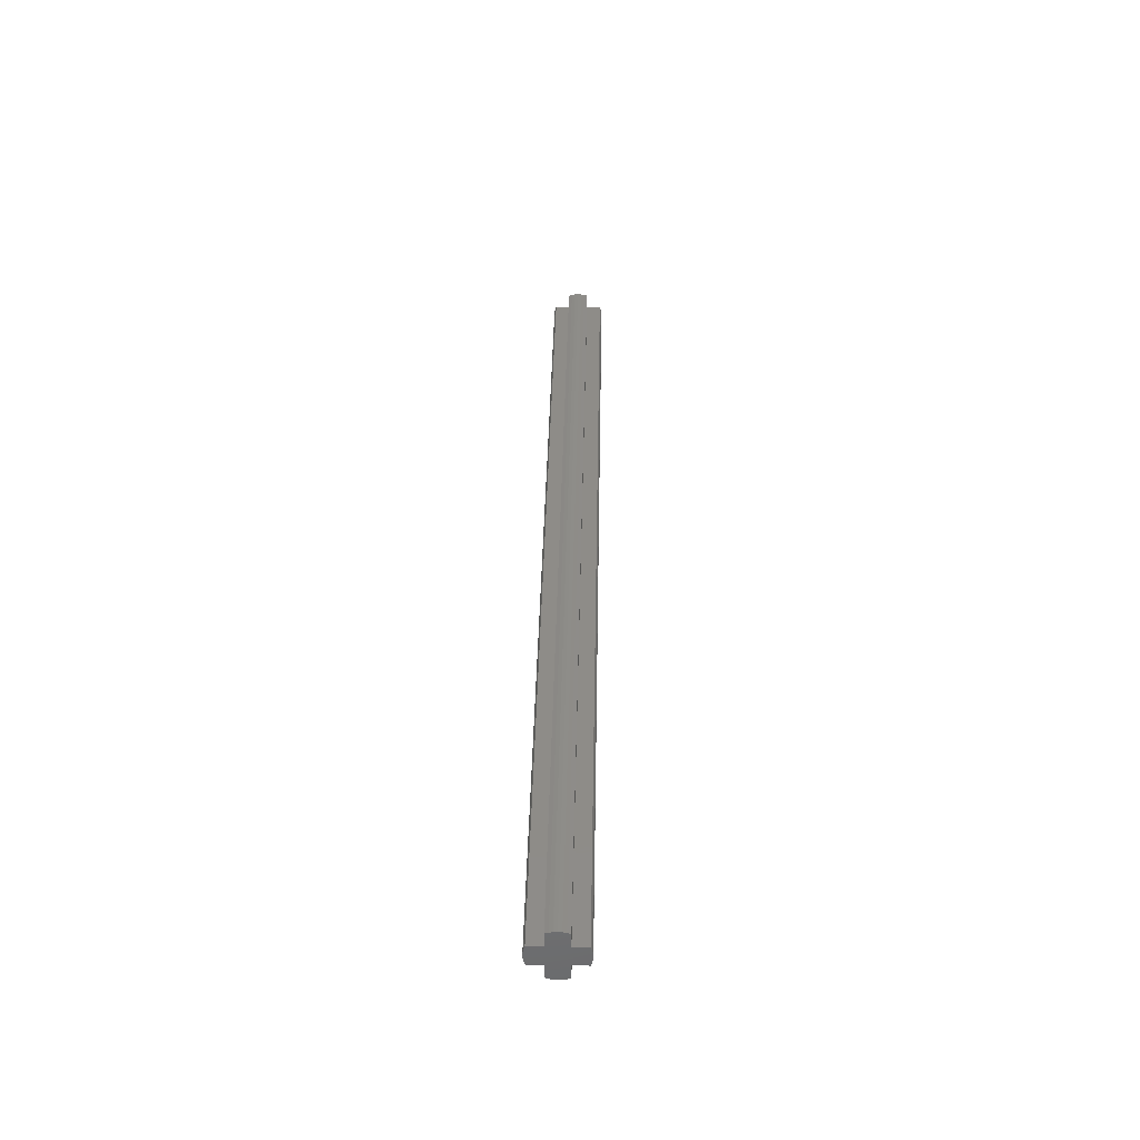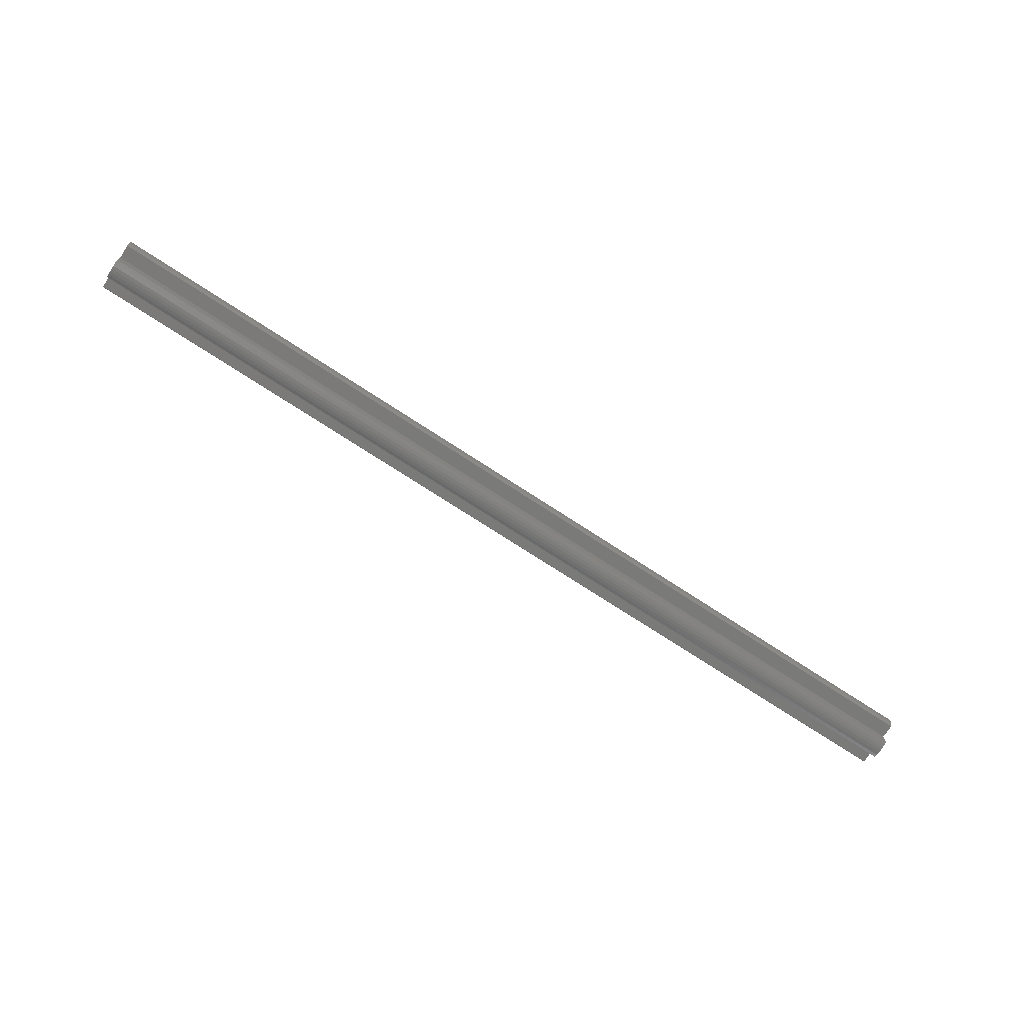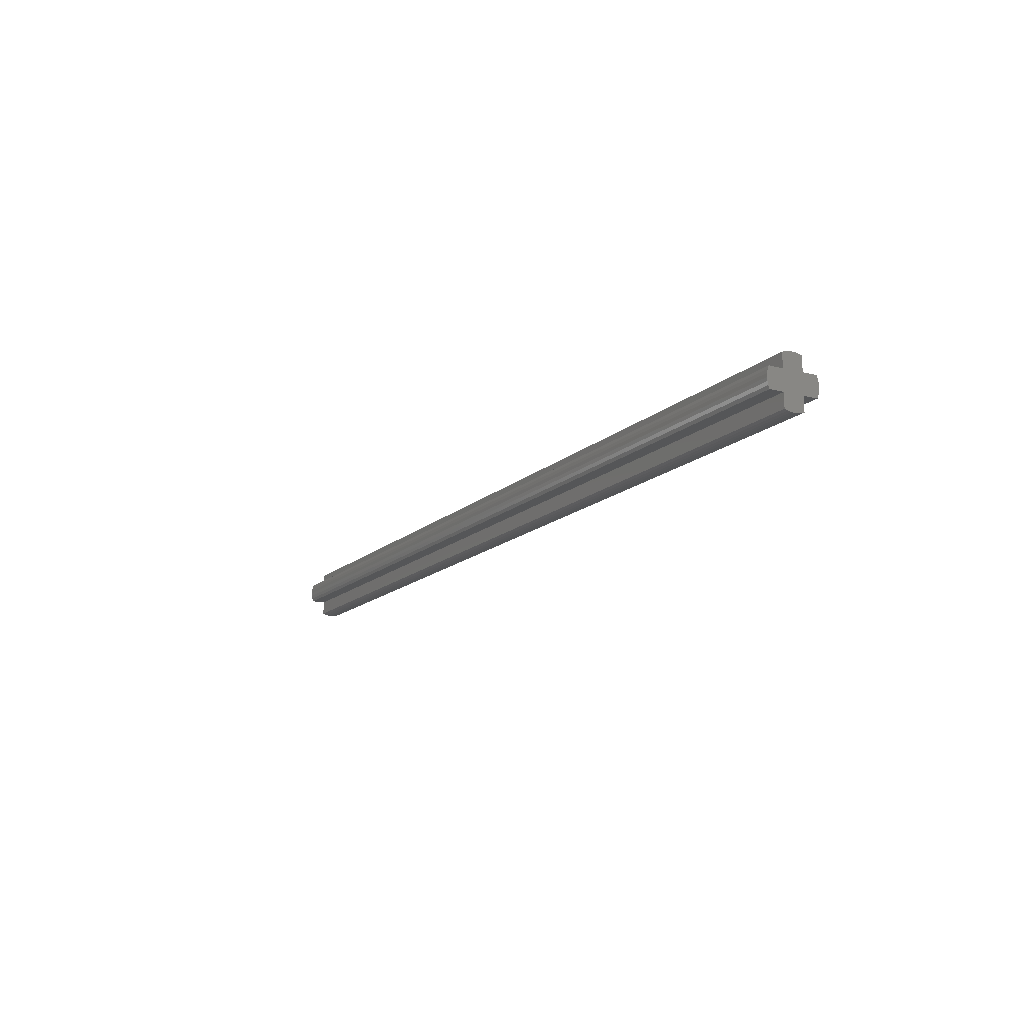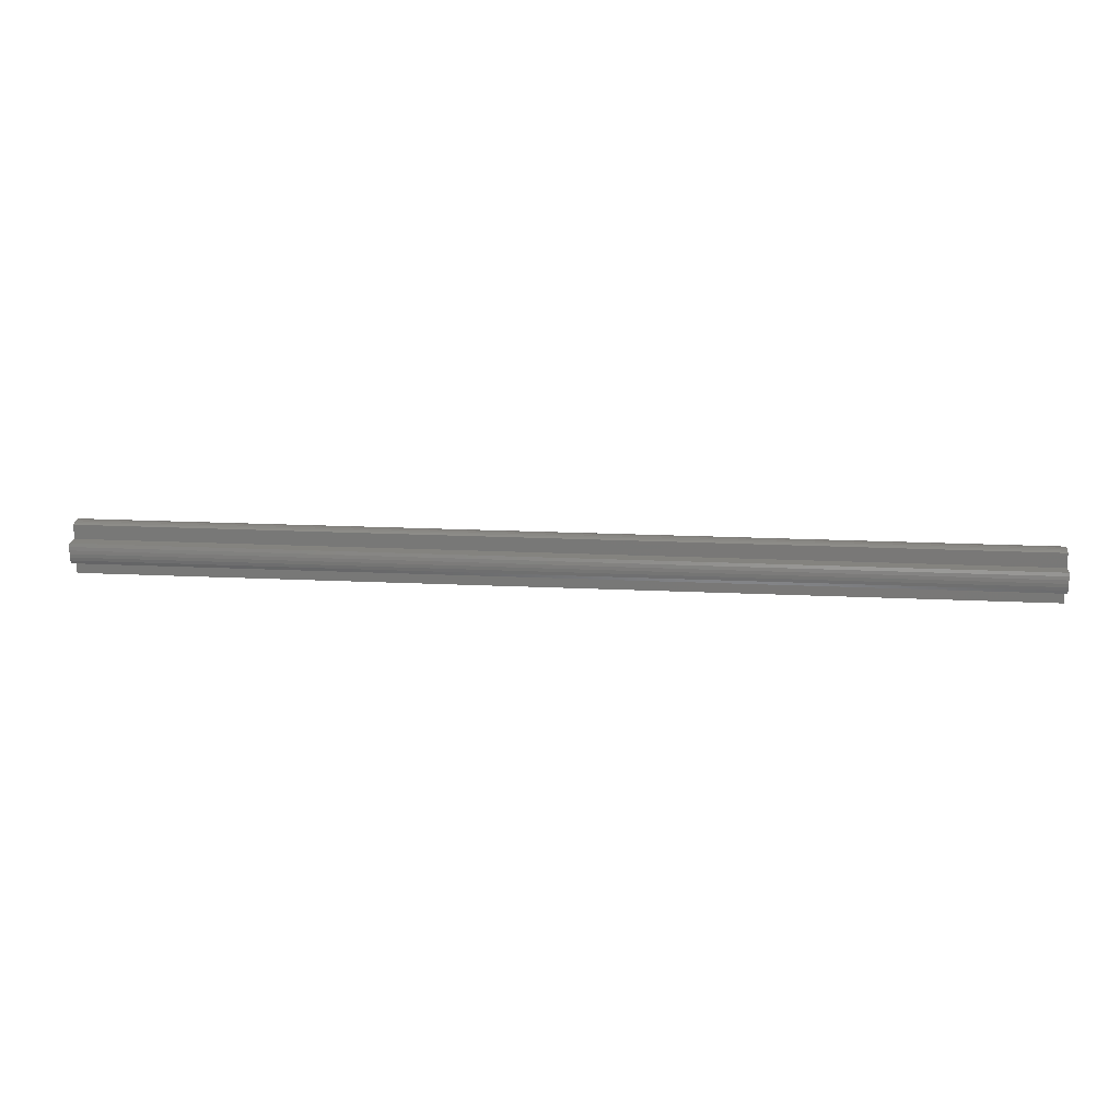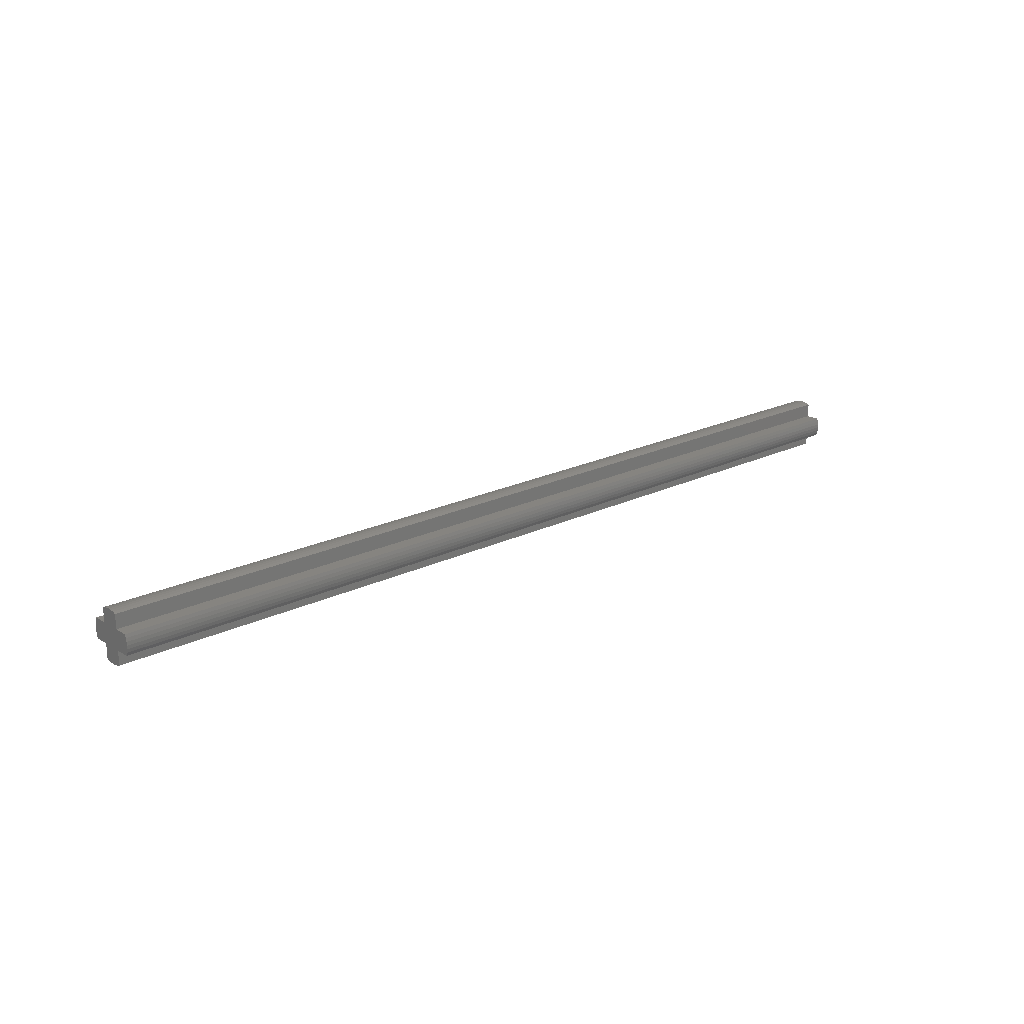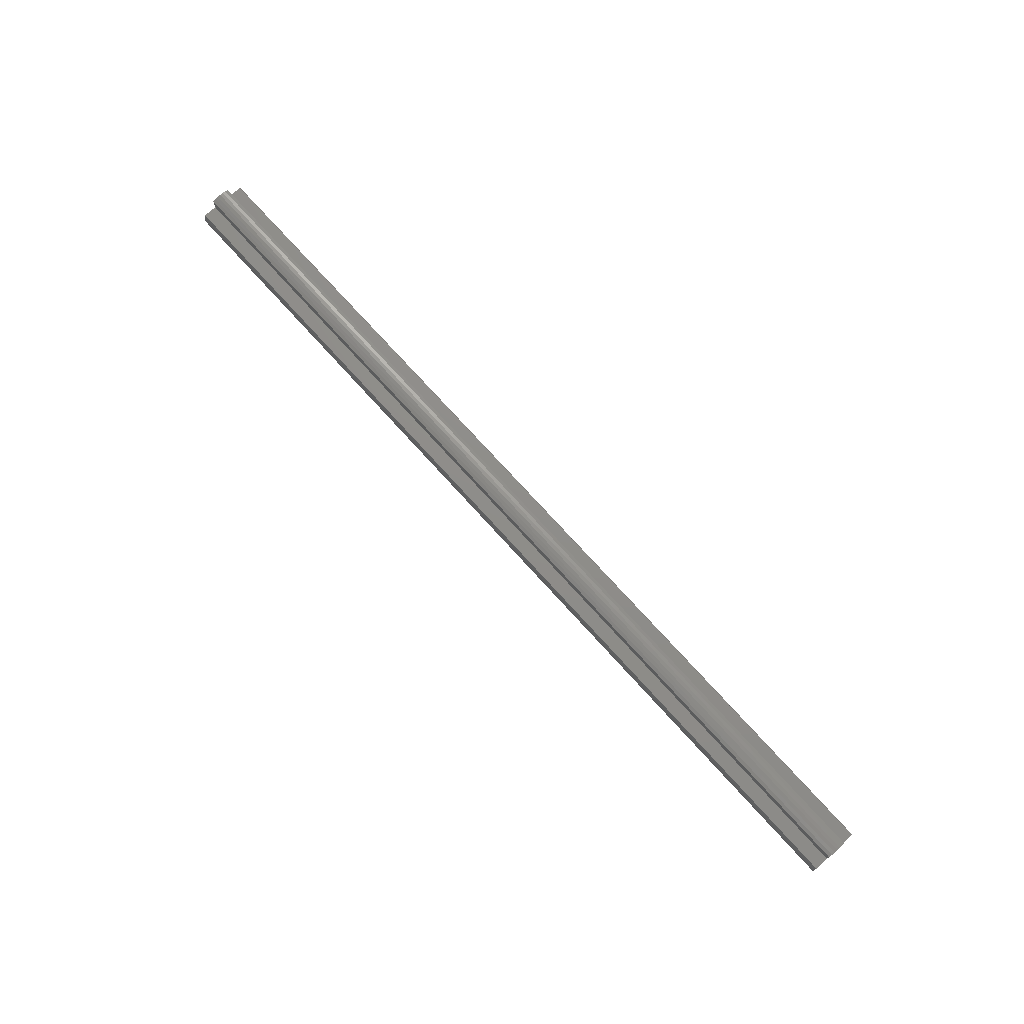
<metadata>
{"format":"stl","ext":"stl","renderer":"f3d","projection":"perspective","resolution":1024,"background":"white","views":[{"elev":37.6,"azim":-88.9,"up":"+Y"},{"elev":-73.3,"azim":146.8,"up":"+Z"},{"elev":-14.9,"azim":60.9,"up":"+Z"},{"elev":17.9,"azim":5.5,"up":"+Z"},{"elev":20.1,"azim":-42.1,"up":"+Z"},{"elev":73.9,"azim":47.9,"up":"+Y"}]}
</metadata>
<code>
# stl→obj: 80 verts, 124 faces
v -64 3.477 -0.9318
v 64 3.477 -0.9318
v 64 3.326 -1.378
v -64 3.326 -1.378
v -64 3.569 -0.4699
v 64 3.569 -0.4699
v -64 3.6 0
v 64 3.6 0
v -64 3.569 0.4699
v 64 3.569 0.4699
v -64 3.478 0.9318
v 64 3.478 0.9318
v -64 3.326 1.378
v 64 3.326 1.378
v -64 -3.477 -0.9318
v 64 -3.326 -1.378
v 64 -3.477 -0.9318
v -64 -3.326 -1.378
v -64 -3.569 -0.4699
v 64 -3.569 -0.4699
v -64 -3.6 0
v 64 -3.6 0
v -64 -3.569 0.4699
v 64 -3.569 0.4699
v -64 -3.478 0.9318
v 64 -3.478 0.9318
v -64 -3.326 1.378
v 64 -3.326 1.378
v -64 -0.9318 -3.477
v 64 -0.9318 -3.477
v 64 -1.378 -3.326
v -64 -1.378 -3.326
v -64 -0.4699 -3.569
v 64 -0.4699 -3.569
v -64 0 -3.6
v 64 0 -3.6
v -64 0.4699 -3.569
v 64 0.4699 -3.569
v -64 0.9318 -3.478
v 64 0.9318 -3.478
v -64 1.378 -3.326
v 64 1.378 -3.326
v -64 -0.9318 3.477
v 64 -1.378 3.326
v 64 -0.9318 3.477
v -64 -1.378 3.326
v -64 -0.4699 3.569
v 64 -0.4699 3.569
v -64 0 3.6
v 64 0 3.6
v -64 0.4699 3.569
v 64 0.4699 3.569
v -64 0.9318 3.478
v 64 0.9318 3.478
v -64 1.378 3.326
v 64 1.378 3.326
v -64 1.378 -1.377
v 64 1.378 -1.377
v 64 3.326 -1.377
v -64 3.326 -1.377
v -64 1.377 1.378
v 64 1.377 1.378
v 64 1.377 3.326
v -64 1.377 3.326
v -64 -1.378 1.377
v 64 -1.378 1.377
v 64 -3.326 1.377
v -64 -3.326 1.377
v -64 -1.377 -1.378
v 64 -1.377 -1.378
v 64 -1.377 -3.326
v -64 -1.377 -3.326
v 64 1.378 1.378
v 64 1.378 -1.378
v 64 -1.378 1.378
v 64 -1.378 -1.378
v -64 1.378 1.378
v -64 1.378 -1.378
v -64 -1.378 1.378
v -64 -1.378 -1.378
f 1 2 3
f 3 4 1
f 5 6 2
f 2 1 5
f 7 8 6
f 6 5 7
f 9 10 8
f 8 7 9
f 11 12 10
f 10 9 11
f 13 14 12
f 12 11 13
f 14 3 2
f 2 12 14
f 12 2 6
f 6 10 12
f 10 6 8
f 13 1 4
f 1 13 11
f 11 5 1
f 5 11 9
f 9 7 5
f 15 16 17
f 16 15 18
f 19 17 20
f 17 19 15
f 21 20 22
f 20 21 19
f 23 22 24
f 22 23 21
f 25 24 26
f 24 25 23
f 27 26 28
f 26 27 25
f 28 17 16
f 17 28 26
f 26 20 17
f 20 26 24
f 24 22 20
f 27 18 15
f 15 25 27
f 25 15 19
f 19 23 25
f 23 19 21
f 29 30 31
f 31 32 29
f 33 34 30
f 30 29 33
f 35 36 34
f 34 33 35
f 37 38 36
f 36 35 37
f 39 40 38
f 38 37 39
f 41 42 40
f 40 39 41
f 42 31 30
f 30 40 42
f 40 30 34
f 34 38 40
f 38 34 36
f 41 29 32
f 29 41 39
f 39 33 29
f 33 39 37
f 37 35 33
f 43 44 45
f 44 43 46
f 47 45 48
f 45 47 43
f 49 48 50
f 48 49 47
f 51 50 52
f 50 51 49
f 53 52 54
f 52 53 51
f 55 54 56
f 54 55 53
f 56 45 44
f 45 56 54
f 54 48 45
f 48 54 52
f 52 50 48
f 55 46 43
f 43 53 55
f 53 43 47
f 47 51 53
f 51 47 49
f 57 42 41
f 42 57 58
f 57 59 58
f 59 57 60
f 61 14 13
f 14 61 62
f 61 63 62
f 63 61 64
f 65 44 46
f 44 65 66
f 65 67 66
f 67 65 68
f 69 16 18
f 16 69 70
f 69 71 70
f 71 69 72
f 3 14 73
f 73 74 3
f 56 44 75
f 75 73 56
f 28 16 76
f 76 75 28
f 31 42 74
f 74 76 31
f 74 73 75
f 75 76 74
f 77 13 4
f 4 78 77
f 79 46 55
f 55 77 79
f 80 18 27
f 27 79 80
f 78 41 32
f 32 80 78
f 79 77 78
f 78 80 79

</code>
